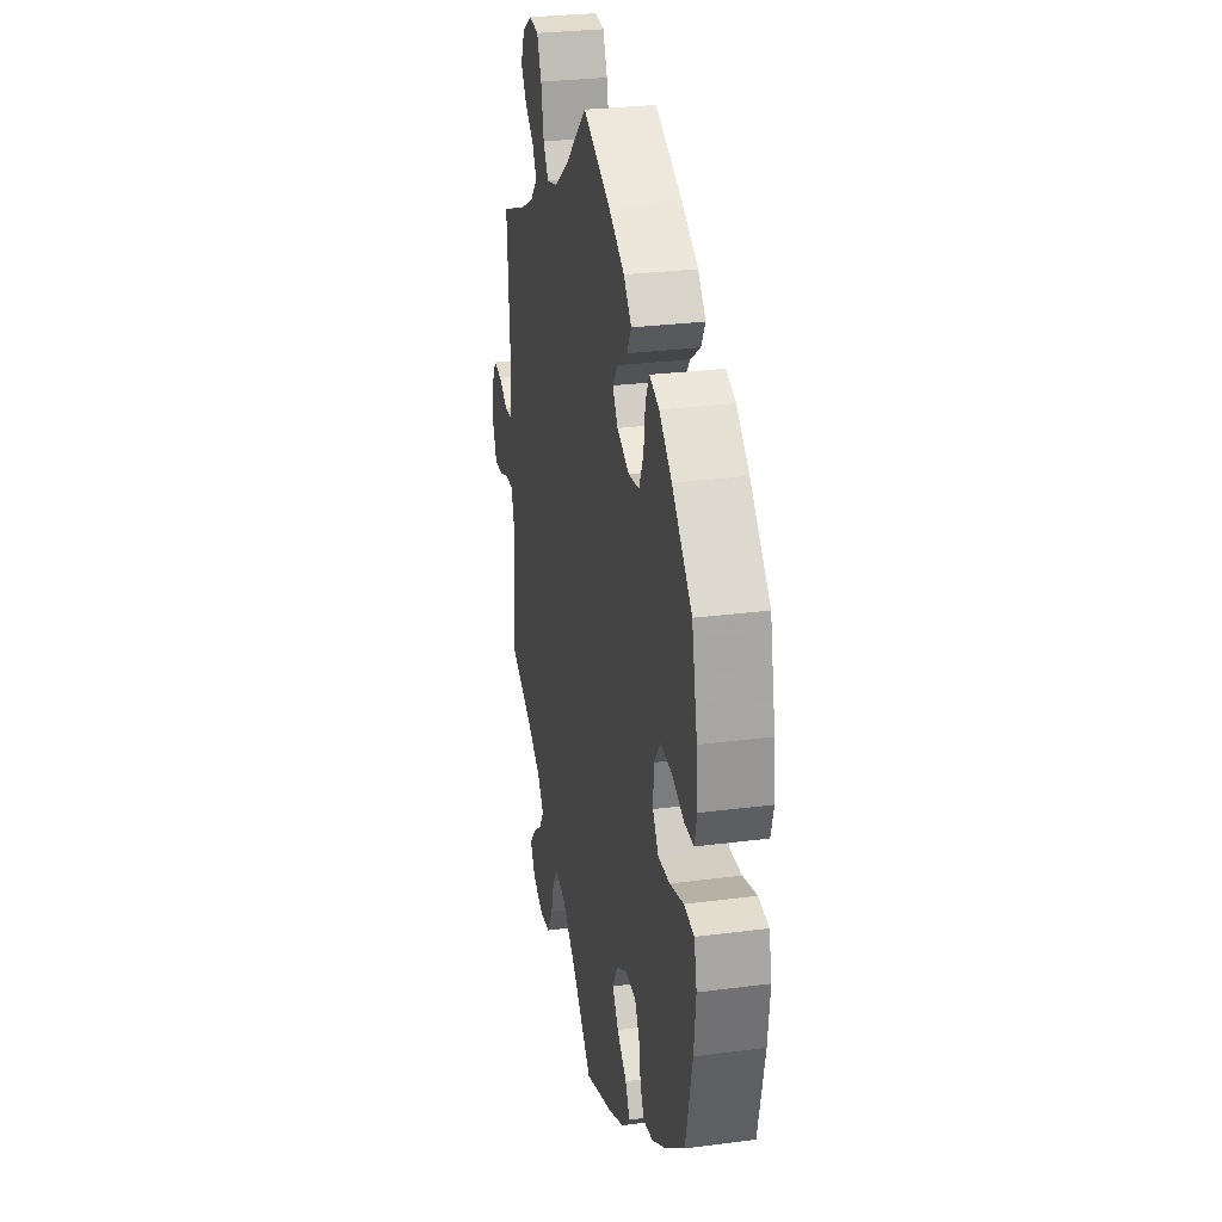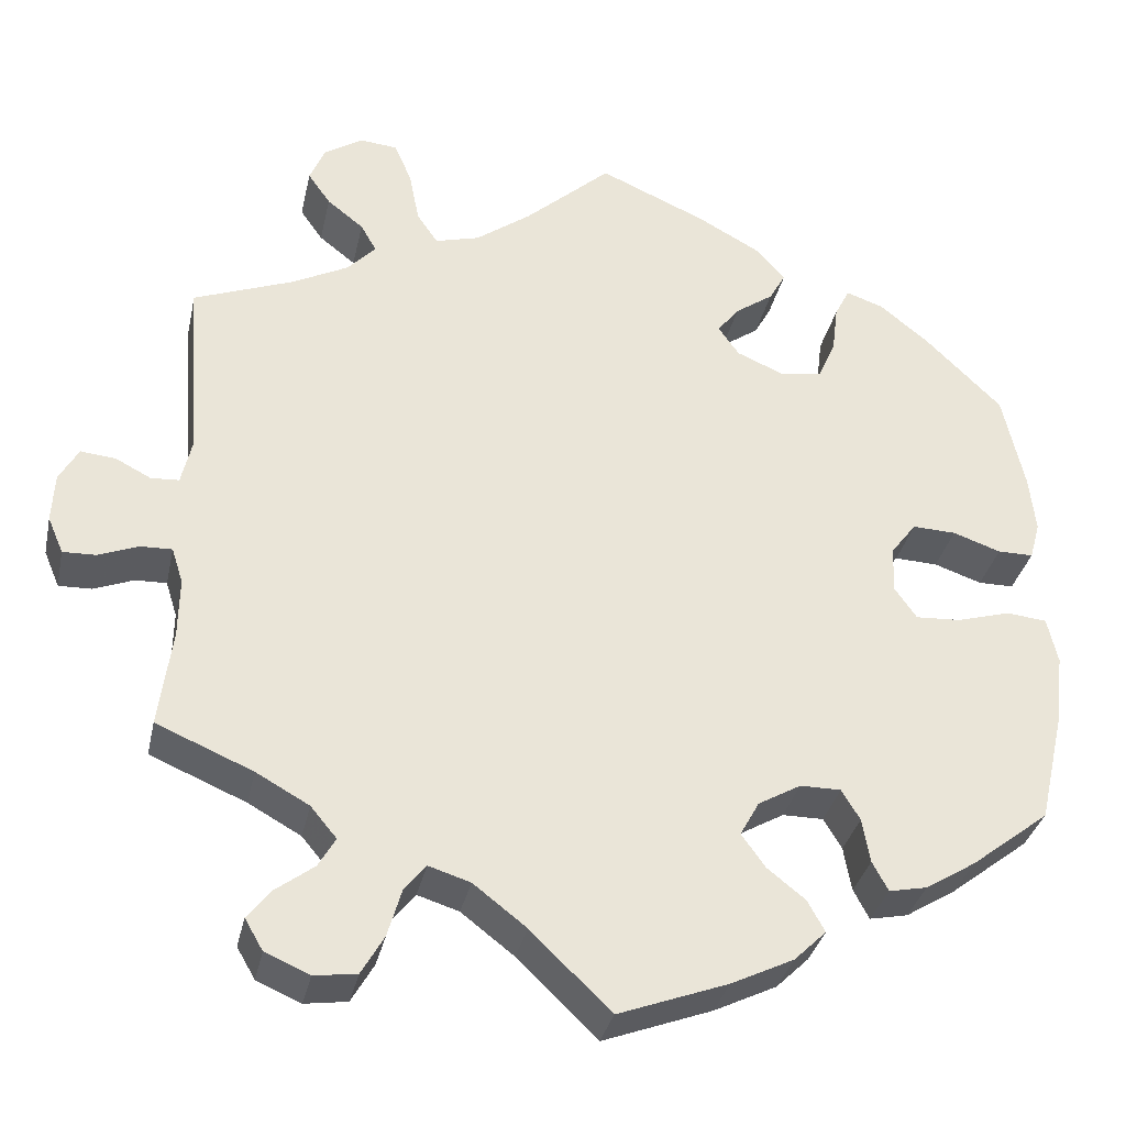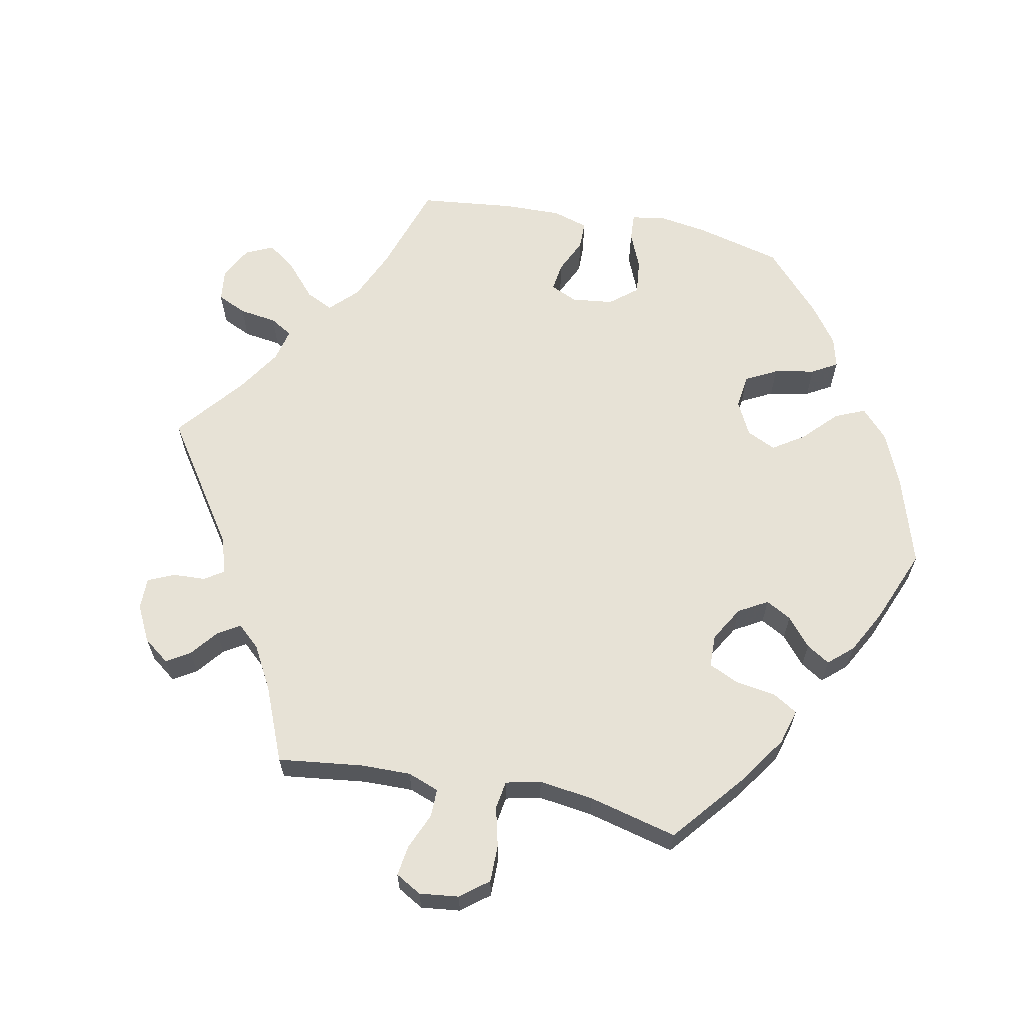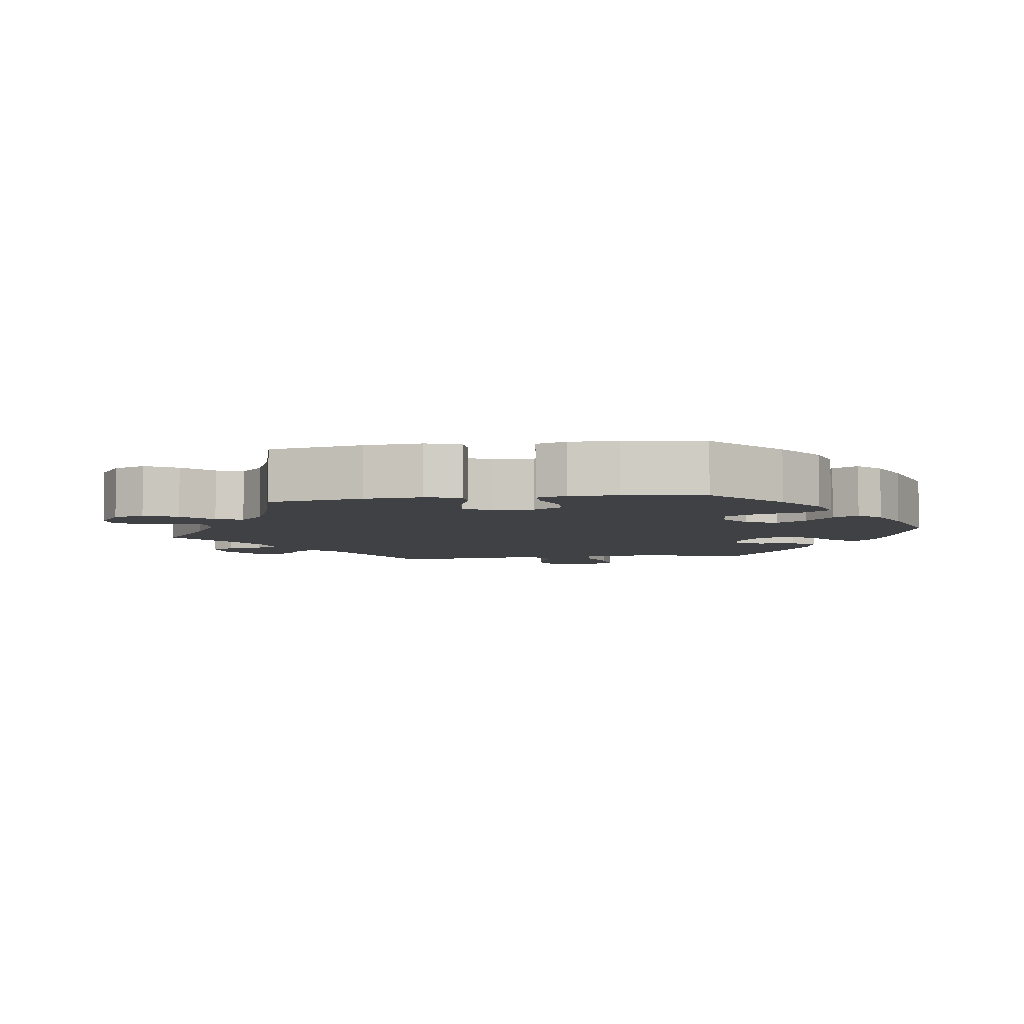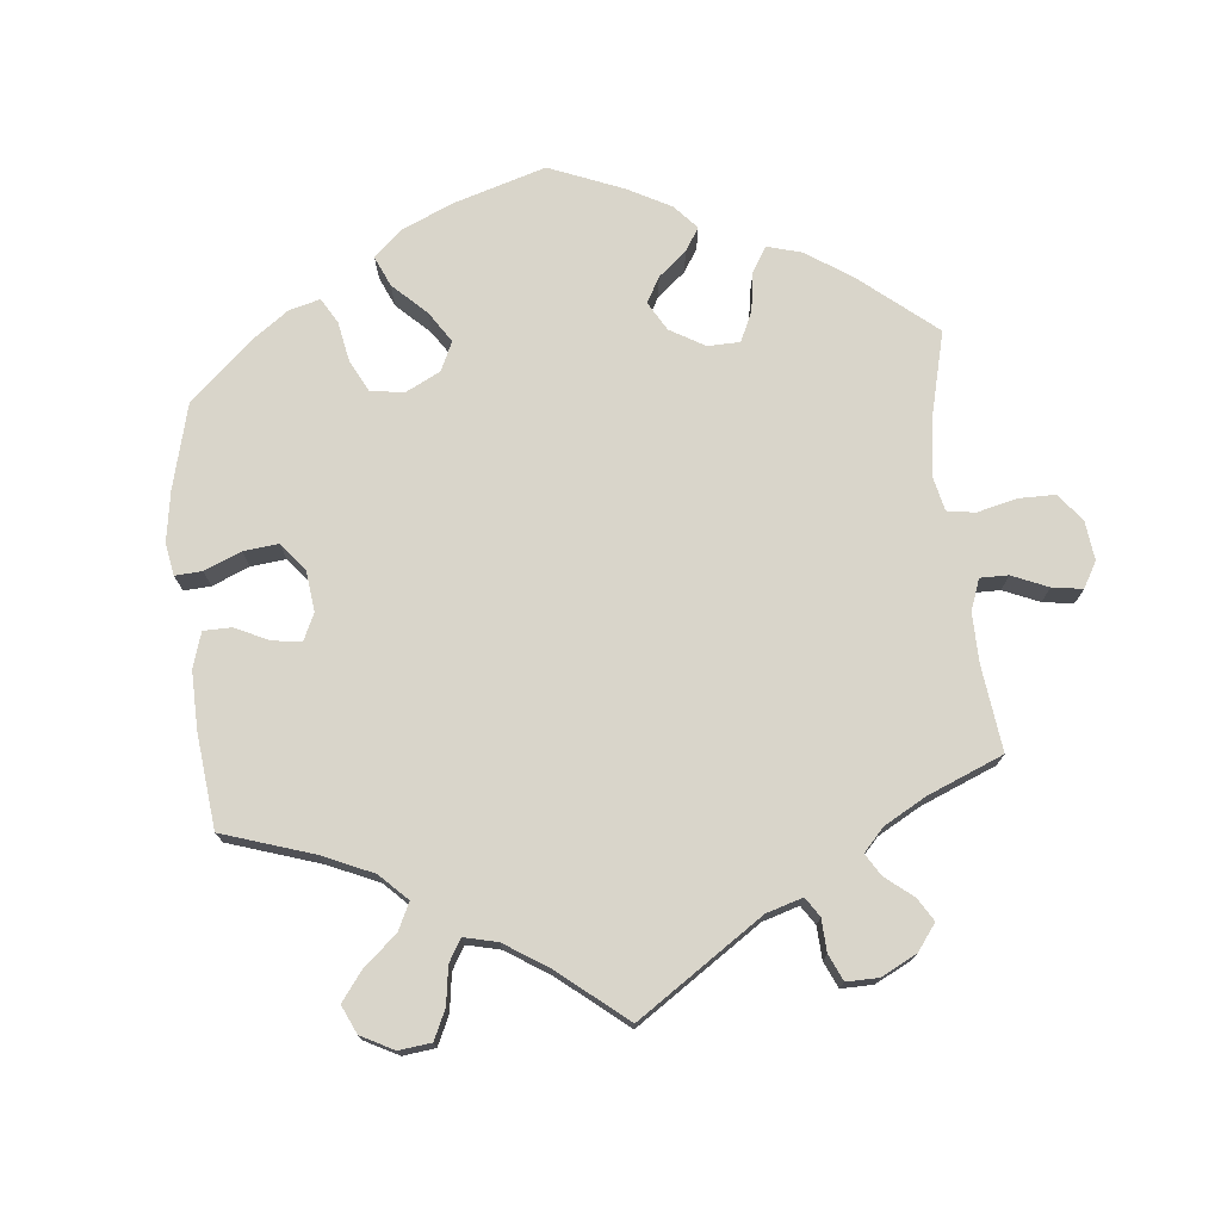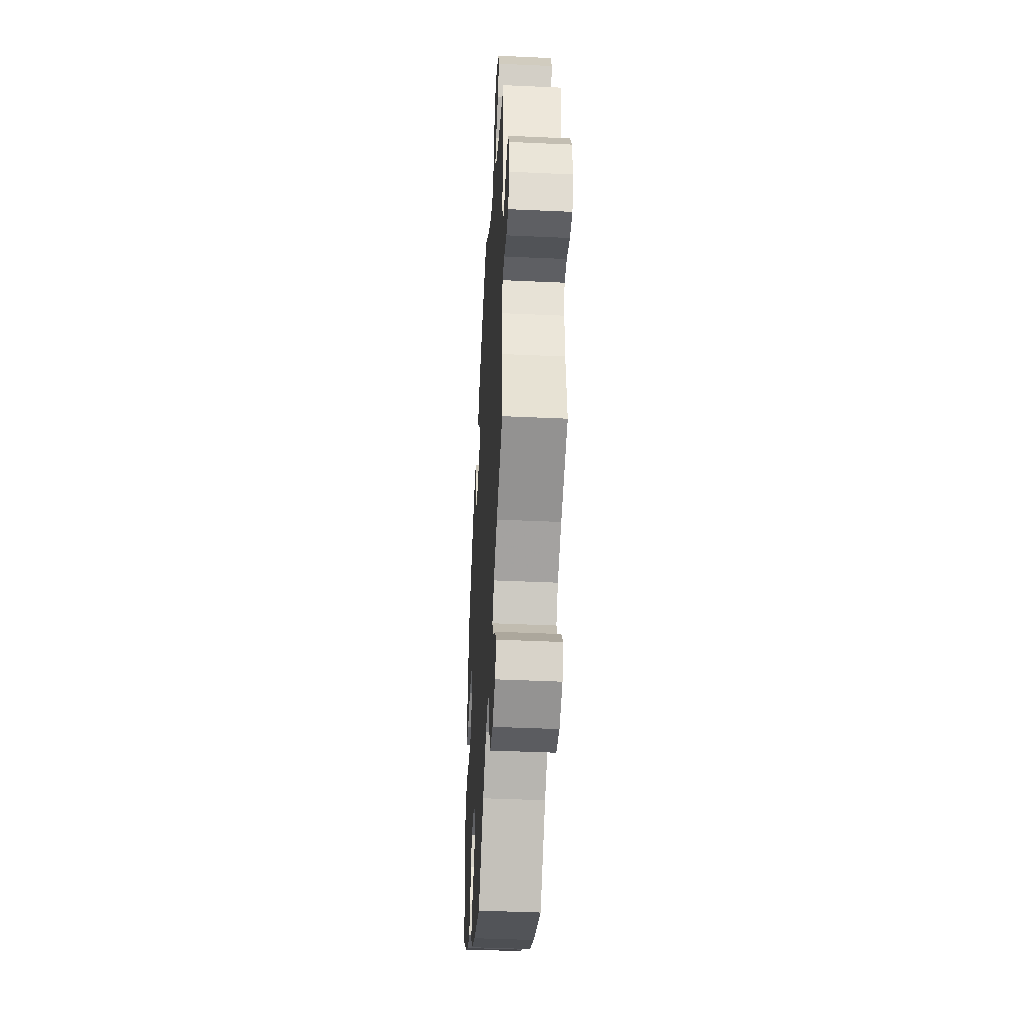
<metadata>
{"format":"obj","ext":"obj","renderer":"f3d","projection":"perspective","resolution":1024,"background":"white","views":[{"elev":28.5,"azim":-101.0,"up":"+Z"},{"elev":-33.5,"azim":167.9,"up":"+Z"},{"elev":63.1,"azim":161.3,"up":"+Y"},{"elev":-5.7,"azim":-141.7,"up":"+Y"},{"elev":74.4,"azim":54.2,"up":"+Y"},{"elev":-43.4,"azim":86.9,"up":"+Z"}]}
</metadata>
<code>
v 0.486 0.07 0.079
v 0.498 0.07 0.027
v 0.53 0.07 0.025
v 0.571 0.07 0.046
v 0.611 0.07 0.05
v 0.633 0.07 0.011
v 0.636 0.07 -0.045
v 0.618 0.07 -0.087
v 0.58 0.07 -0.086
v 0.534 0.07 -0.068
v 0.498 0.07 -0.067
v 0.485 0.07 -0.108
v 0.486 0.07 -0.176
v 0.501 0.07 -0.289
v 0.39 0.07 -0.336
v 0.329 0.07 -0.37
v 0.299 0.07 -0.406
v 0.319 0.07 -0.44
v 0.363 0.07 -0.473
v 0.39 0.07 -0.507
v 0.369 0.07 -0.543
v 0.318 0.07 -0.565
v 0.269 0.07 -0.558
v 0.243 0.07 -0.513
v 0.227 0.07 -0.458
v 0.202 0.07 -0.427
v 0.154 0.07 -0.442
v 0.093 0.07 -0.489
v 0.001 0.07 -0.578
v -0.125 0.07 -0.531
v -0.197 0.07 -0.496
v -0.234 0.07 -0.46
v -0.214 0.07 -0.424
v -0.17 0.07 -0.389
v -0.143 0.07 -0.351
v -0.165 0.07 -0.311
v -0.214 0.07 -0.283
v -0.261 0.07 -0.283
v -0.282 0.07 -0.318
v -0.291 0.07 -0.369
v -0.309 0.07 -0.403
v -0.353 0.07 -0.394
v -0.411 0.07 -0.358
v -0.501 0.07 -0.288
v -0.531 0.07 -0.157
v -0.54 0.07 -0.078
v -0.528 0.07 -0.025
v -0.482 0.07 -0.02
v -0.42 0.07 -0.038
v -0.368 0.07 -0.041
v -0.342 0.07 -0.004
v -0.345 0.07 0.05
v -0.374 0.07 0.088
v -0.424 0.07 0.086
v -0.479 0.07 0.067
v -0.52 0.07 0.067
v -0.532 0.07 0.11
v -0.525 0.07 0.176
v -0.5 0.07 0.289
v -0.411 0.07 0.376
v -0.355 0.07 0.421
v -0.312 0.07 0.436
v -0.295 0.07 0.402
v -0.288 0.07 0.346
v -0.268 0.07 0.301
v -0.219 0.07 0.293
v -0.165 0.07 0.316
v -0.141 0.07 0.35
v -0.166 0.07 0.382
v -0.21 0.07 0.413
v -0.229 0.07 0.447
v -0.194 0.07 0.485
v -0.123 0.07 0.524
v 0 0.07 0.578
v 0.1 0.07 0.488
v 0.163 0.07 0.442
v 0.214 0.07 0.428
v 0.238 0.07 0.463
v 0.25 0.07 0.524
v 0.27 0.07 0.57
v 0.313 0.07 0.574
v 0.357 0.07 0.546
v 0.375 0.07 0.504
v 0.349 0.07 0.467
v 0.307 0.07 0.434
v 0.289 0.07 0.402
v 0.322 0.07 0.367
v 0.386 0.07 0.334
v 0.501 0.07 0.29
v 0.486 0 0.079
v 0.498 0 0.027
v 0.53 0 0.025
v 0.571 0 0.046
v 0.611 0 0.05
v 0.633 0 0.011
v 0.636 0 -0.045
v 0.618 0 -0.087
v 0.58 0 -0.086
v 0.534 0 -0.068
v 0.498 0 -0.067
v 0.485 0 -0.108
v 0.486 0 -0.176
v 0.501 0 -0.289
v 0.39 0 -0.336
v 0.329 0 -0.37
v 0.299 0 -0.406
v 0.319 0 -0.44
v 0.363 0 -0.473
v 0.39 0 -0.507
v 0.369 0 -0.543
v 0.318 0 -0.565
v 0.269 0 -0.558
v 0.243 0 -0.513
v 0.227 0 -0.458
v 0.202 0 -0.427
v 0.154 0 -0.442
v 0.093 0 -0.489
v 0.001 0 -0.578
v -0.125 0 -0.531
v -0.197 0 -0.496
v -0.234 0 -0.46
v -0.214 0 -0.424
v -0.17 0 -0.389
v -0.143 0 -0.351
v -0.165 0 -0.311
v -0.214 0 -0.283
v -0.261 0 -0.283
v -0.282 0 -0.318
v -0.291 0 -0.369
v -0.309 0 -0.403
v -0.353 0 -0.394
v -0.411 0 -0.358
v -0.501 0 -0.288
v -0.531 0 -0.157
v -0.54 0 -0.078
v -0.528 0 -0.025
v -0.482 0 -0.02
v -0.42 0 -0.038
v -0.368 0 -0.041
v -0.342 0 -0.004
v -0.345 0 0.05
v -0.374 0 0.088
v -0.424 0 0.086
v -0.479 0 0.067
v -0.52 0 0.067
v -0.532 0 0.11
v -0.525 0 0.176
v -0.5 0 0.289
v -0.411 0 0.376
v -0.355 0 0.421
v -0.312 0 0.436
v -0.295 0 0.402
v -0.288 0 0.346
v -0.268 0 0.301
v -0.219 0 0.293
v -0.165 0 0.316
v -0.141 0 0.35
v -0.166 0 0.382
v -0.21 0 0.413
v -0.229 0 0.447
v -0.194 0 0.485
v -0.123 0 0.524
v 0 0 0.578
v 0.1 0 0.488
v 0.163 0 0.442
v 0.214 0 0.428
v 0.238 0 0.463
v 0.25 0 0.524
v 0.27 0 0.57
v 0.313 0 0.574
v 0.357 0 0.546
v 0.375 0 0.504
v 0.349 0 0.467
v 0.307 0 0.434
v 0.289 0 0.402
v 0.322 0 0.367
v 0.386 0 0.334
v 0.501 0 0.29
f 88 89 1
f 87 88 1 2
f 86 87 2
f 82 83 84 85
f 82 85 86
f 81 82 86
f 78 79 80 81
f 78 81 86
f 77 78 86 2
f 72 73 74 75
f 72 75 76
f 69 70 71 72
f 68 69 72 76
f 67 68 76 77
f 61 62 63 64
f 61 64 65
f 60 61 65
f 59 60 65
f 58 59 65 66
f 54 55 56 57
f 53 54 57 58
f 46 47 48 49
f 46 49 50
f 45 46 50
f 44 45 50
f 43 44 50 51
f 39 40 41 42
f 38 39 42 43
f 31 32 33 34
f 31 34 35
f 28 29 30 31
f 27 28 31 35
f 26 27 35 36
f 22 23 24 25
f 22 25 26
f 21 22 26
f 18 19 20 21
f 17 18 21 26
f 16 17 26 36
f 13 14 15
f 12 13 15 16
f 11 12 16 36
f 7 8 9 10
f 7 10 11
f 6 7 11
f 3 4 5 6
f 2 3 6 11
f 66 67 77 2
f 53 58 66 2
f 38 43 51
f 37 38 51 52
f 36 37 52
f 11 36 52
f 2 11 52 53
f 90 178 177
f 91 90 177 176
f 91 176 175
f 174 173 172 171
f 175 174 171
f 175 171 170
f 170 169 168 167
f 175 170 167
f 91 175 167 166
f 164 163 162 161
f 165 164 161
f 161 160 159 158
f 165 161 158 157
f 166 165 157 156
f 153 152 151 150
f 154 153 150
f 154 150 149
f 154 149 148
f 155 154 148 147
f 146 145 144 143
f 147 146 143 142
f 138 137 136 135
f 139 138 135
f 139 135 134
f 139 134 133
f 140 139 133 132
f 131 130 129 128
f 132 131 128 127
f 123 122 121 120
f 124 123 120
f 120 119 118 117
f 124 120 117 116
f 125 124 116 115
f 114 113 112 111
f 115 114 111
f 115 111 110
f 110 109 108 107
f 115 110 107 106
f 125 115 106 105
f 104 103 102
f 105 104 102 101
f 125 105 101 100
f 99 98 97 96
f 100 99 96
f 100 96 95
f 95 94 93 92
f 100 95 92 91
f 91 166 156 155
f 91 155 147 142
f 140 132 127
f 141 140 127 126
f 141 126 125
f 141 125 100
f 142 141 100 91
f 1 90 91 2
f 2 91 92 3
f 3 92 93 4
f 4 93 94 5
f 5 94 95 6
f 6 95 96 7
f 7 96 97 8
f 8 97 98 9
f 9 98 99 10
f 10 99 100 11
f 11 100 101 12
f 12 101 102 13
f 13 102 103 14
f 14 103 104 15
f 15 104 105 16
f 16 105 106 17
f 17 106 107 18
f 18 107 108 19
f 19 108 109 20
f 20 109 110 21
f 21 110 111 22
f 22 111 112 23
f 23 112 113 24
f 24 113 114 25
f 25 114 115 26
f 26 115 116 27
f 27 116 117 28
f 28 117 118 29
f 29 118 119 30
f 30 119 120 31
f 31 120 121 32
f 32 121 122 33
f 33 122 123 34
f 34 123 124 35
f 35 124 125 36
f 36 125 126 37
f 37 126 127 38
f 38 127 128 39
f 39 128 129 40
f 40 129 130 41
f 41 130 131 42
f 42 131 132 43
f 43 132 133 44
f 44 133 134 45
f 45 134 135 46
f 46 135 136 47
f 47 136 137 48
f 48 137 138 49
f 49 138 139 50
f 50 139 140 51
f 51 140 141 52
f 52 141 142 53
f 53 142 143 54
f 54 143 144 55
f 55 144 145 56
f 56 145 146 57
f 57 146 147 58
f 58 147 148 59
f 59 148 149 60
f 60 149 150 61
f 61 150 151 62
f 62 151 152 63
f 63 152 153 64
f 64 153 154 65
f 65 154 155 66
f 66 155 156 67
f 67 156 157 68
f 68 157 158 69
f 69 158 159 70
f 70 159 160 71
f 71 160 161 72
f 72 161 162 73
f 73 162 163 74
f 74 163 164 75
f 75 164 165 76
f 76 165 166 77
f 77 166 167 78
f 78 167 168 79
f 79 168 169 80
f 80 169 170 81
f 81 170 171 82
f 82 171 172 83
f 83 172 173 84
f 84 173 174 85
f 85 174 175 86
f 86 175 176 87
f 87 176 177 88
f 88 177 178 89
f 89 178 90 1

</code>
